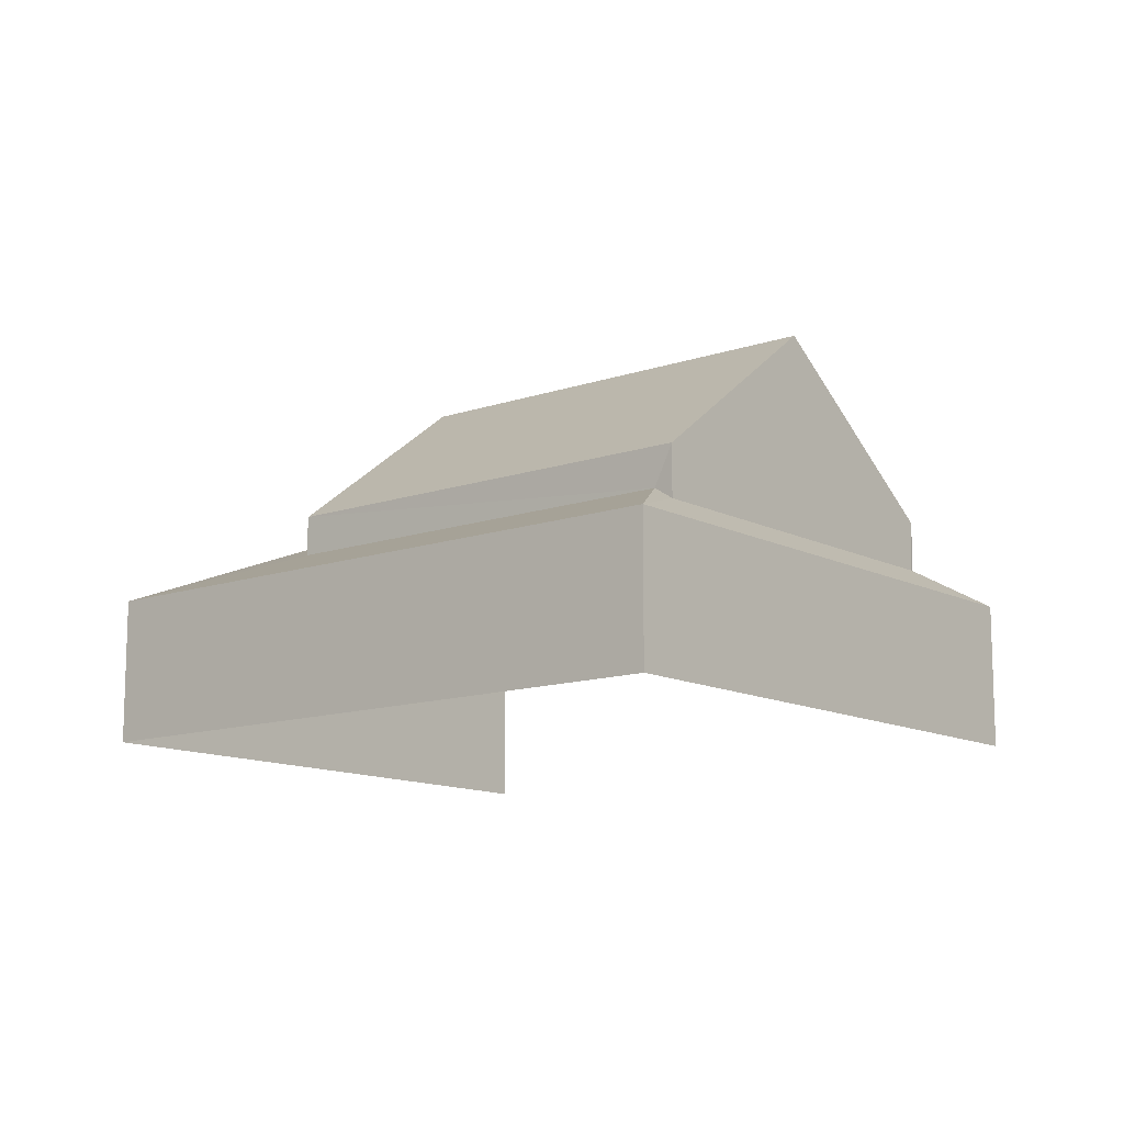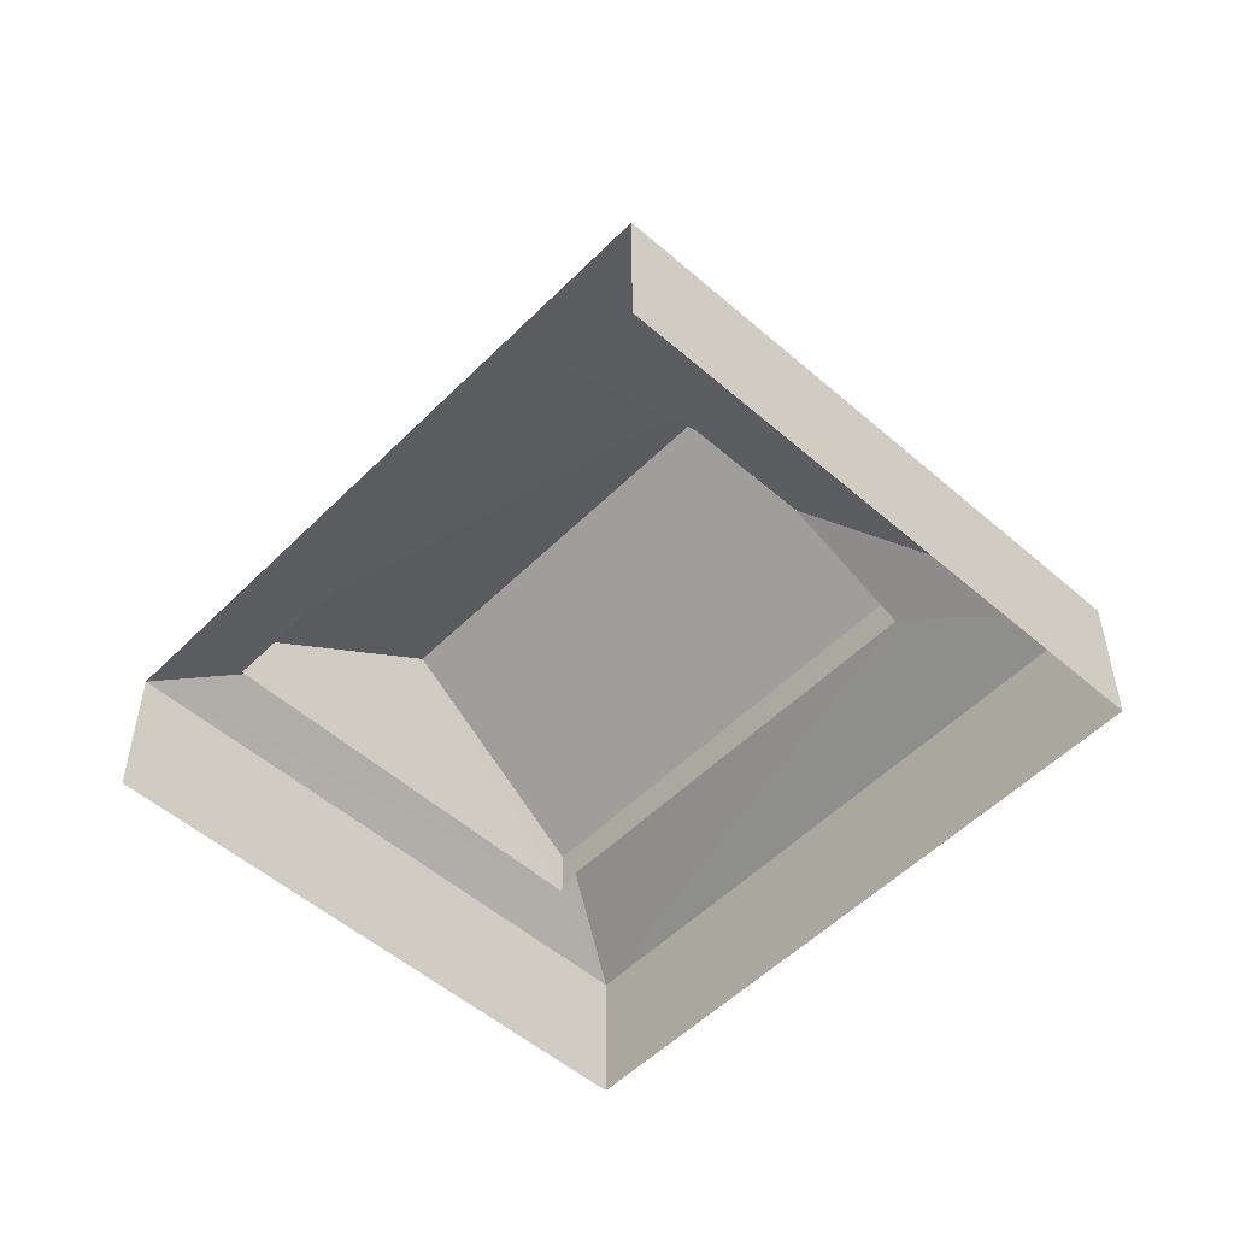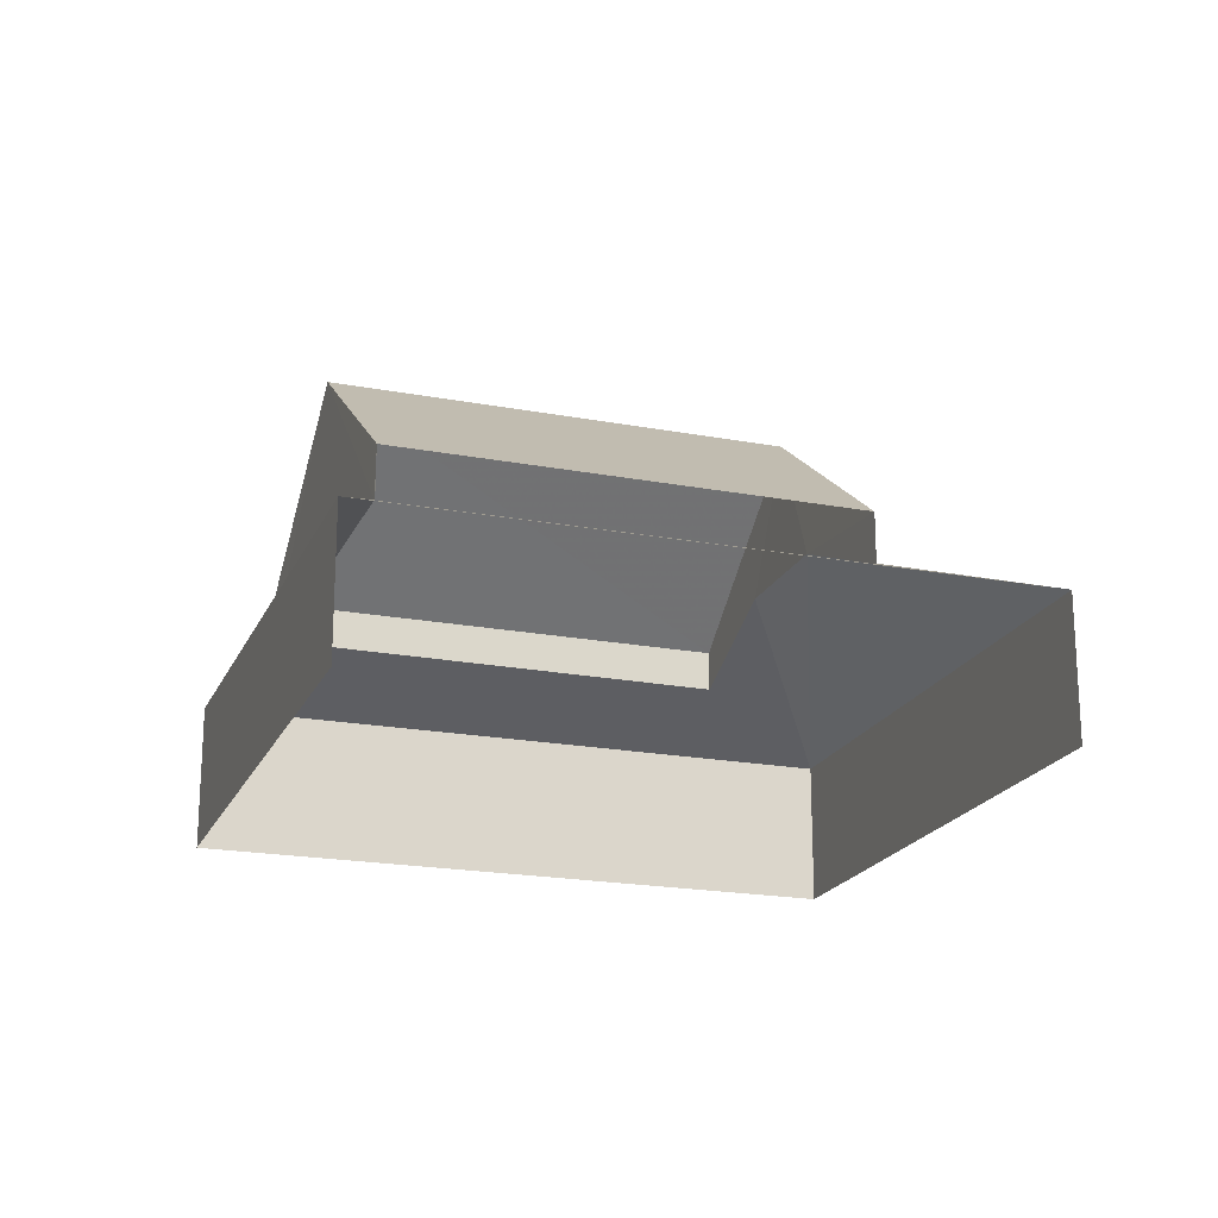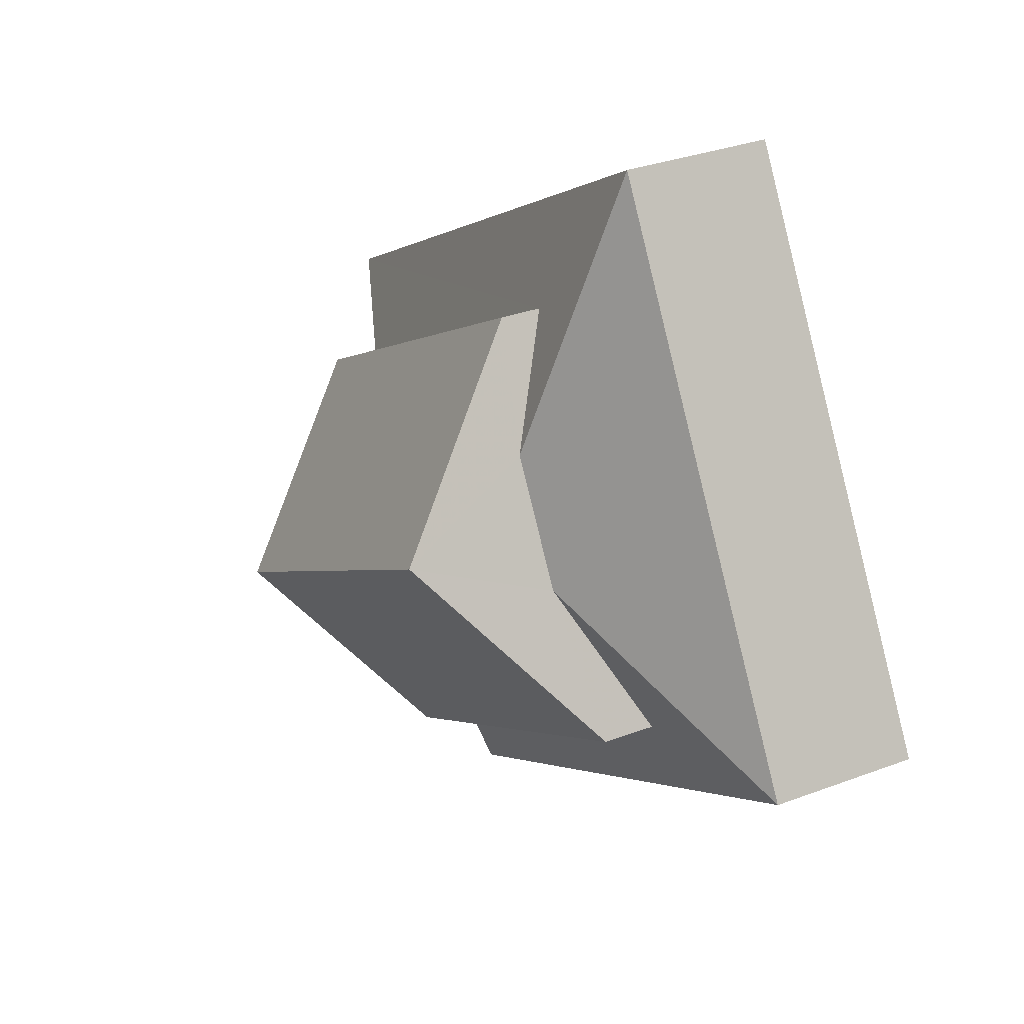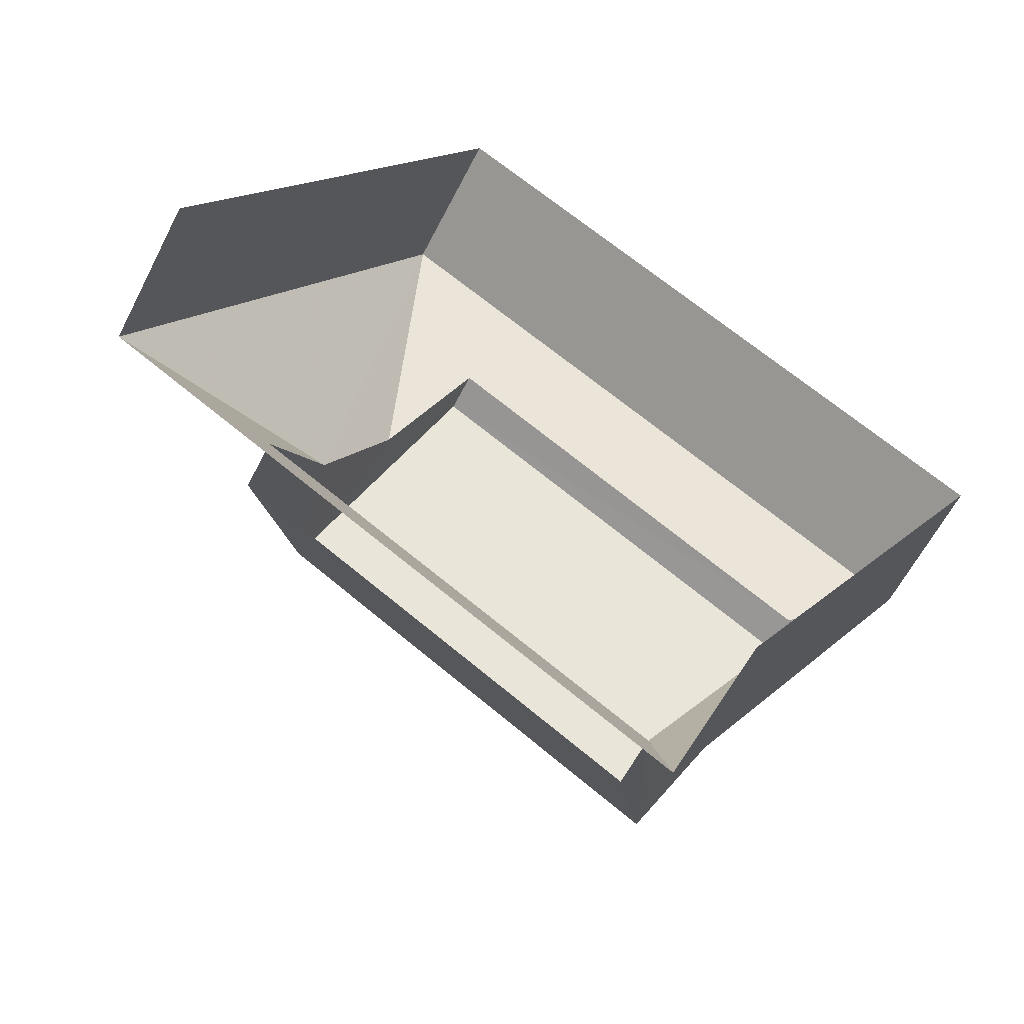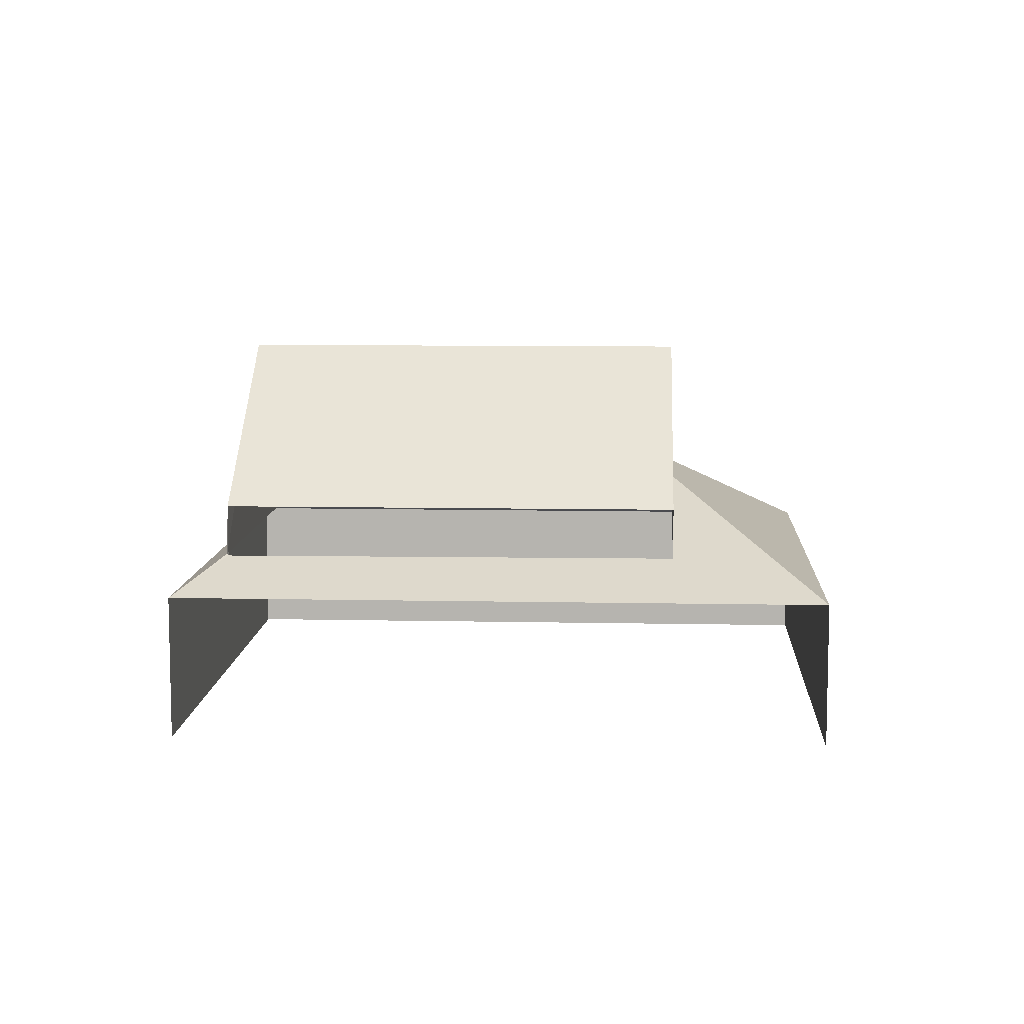
<metadata>
{"format":"obj","ext":"obj","renderer":"f3d","projection":"perspective","resolution":1024,"background":"white","views":[{"elev":-12.2,"azim":-109.8,"up":"+Z"},{"elev":-52.7,"azim":77.5,"up":"+Z"},{"elev":-20.1,"azim":11.7,"up":"+Z"},{"elev":32.3,"azim":62.3,"up":"+Y"},{"elev":-60.5,"azim":153.1,"up":"+Y"},{"elev":9.0,"azim":33.8,"up":"+Z"}]}
</metadata>
<code>
v -2.211e+05 -1.256e+05 24.21
v -2.211e+05 -1.256e+05 24.21
v -2.211e+05 -1.256e+05 24.21
v -2.211e+05 -1.256e+05 24.21
v -2.211e+05 -1.256e+05 26.9
v -2.211e+05 -1.256e+05 27.48
v -2.211e+05 -1.256e+05 27.5
v -2.211e+05 -1.256e+05 27.49
v -2.211e+05 -1.256e+05 26.9
v -2.211e+05 -1.256e+05 28.72
v -2.211e+05 -1.256e+05 31.23
v -2.211e+05 -1.256e+05 28.44
v -2.211e+05 -1.256e+05 28.44
v -2.211e+05 -1.256e+05 31.23
v -2.211e+05 -1.256e+05 26.9
v -2.211e+05 -1.256e+05 28.72
v -2.211e+05 -1.256e+05 27.48
v -2.211e+05 -1.256e+05 27.71
v -2.211e+05 -1.256e+05 26.9
v -2.211e+05 -1.256e+05 27.7
v -2.211e+05 -1.256e+05 28.44
v -2.211e+05 -1.256e+05 28.44
f 1 2 3
f 1 4 2
f 12 8 13
f 12 6 8
f 9 3 2
f 9 5 3
f 5 6 7
f 8 9 10
f 8 5 9
f 8 6 5
f 11 12 13
f 11 14 12
f 10 15 16
f 10 9 15
f 17 5 7
f 18 19 17
f 17 19 5
f 19 20 15
f 15 20 16
f 18 20 19
f 14 21 22
f 14 11 21
f 15 4 1
f 19 15 1
f 6 12 7
f 12 14 7
f 7 14 17
f 14 22 17
f 20 21 16
f 21 11 16
f 10 13 8
f 10 11 13
f 16 11 10
f 21 18 22
f 22 18 17
f 20 18 21
f 15 2 4
f 15 9 2
f 5 1 3
f 5 19 1

</code>
